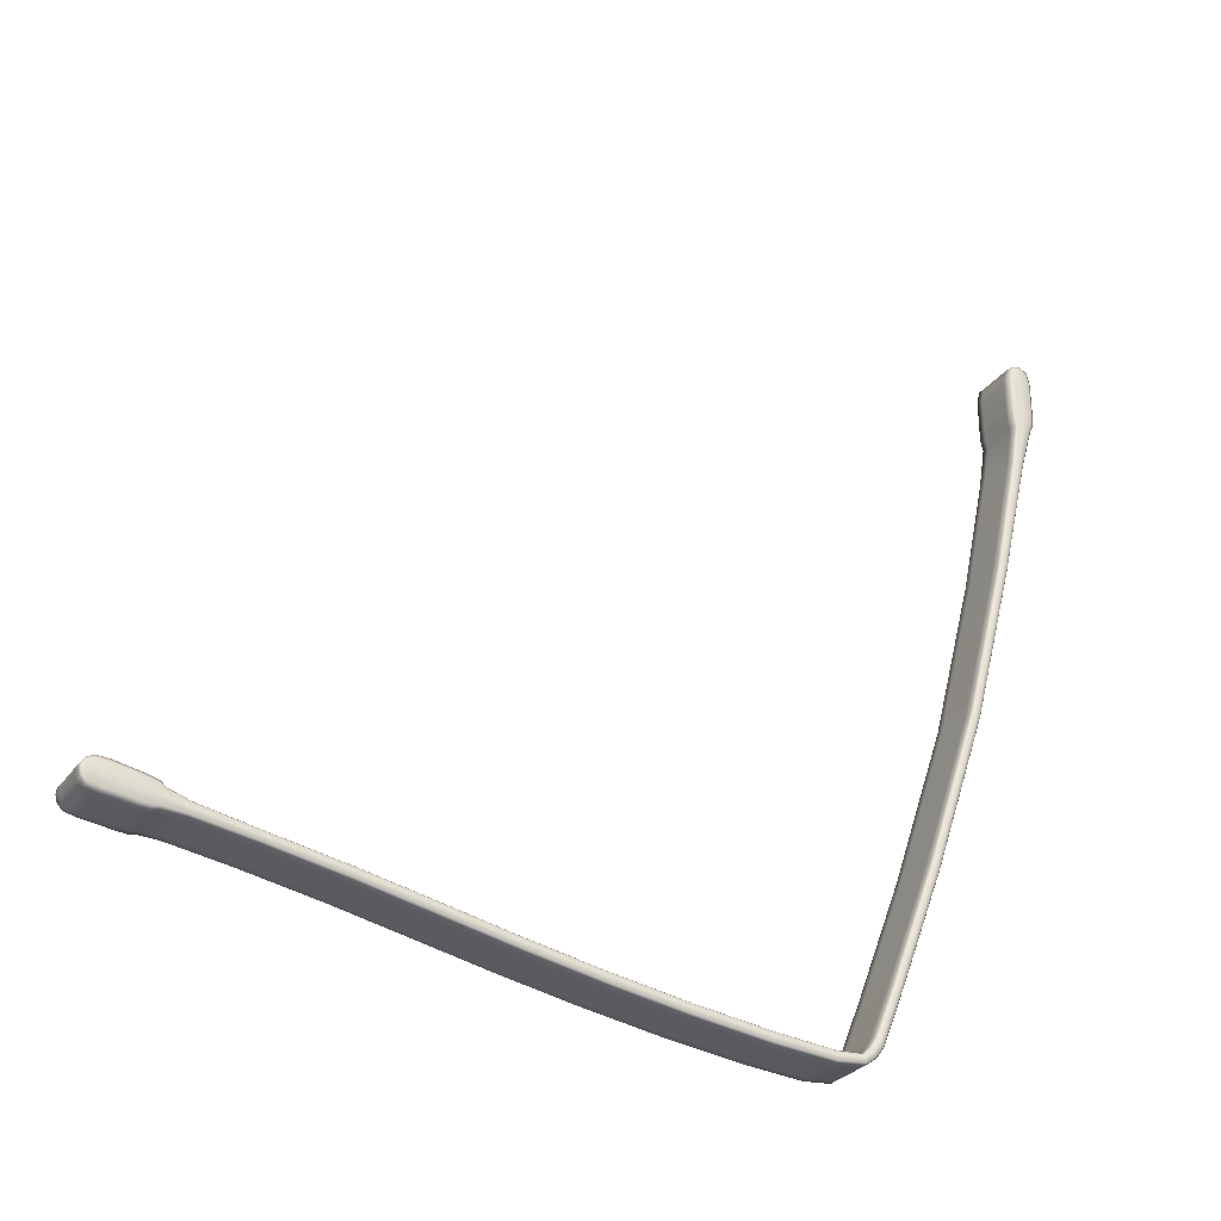
<metadata>
{"format":"obj","ext":"obj","renderer":"f3d","projection":"perspective","resolution":1024,"background":"white","views":[{"elev":-28.8,"azim":61.2,"up":"+Y"}]}
</metadata>
<code>
v  -0.7936 13.05 11.91
v  -0.7936 12.74 10.27
v  -0.8119 12.63 10.29
v  -0.8119 12.91 11.94
v  -0.7936 12.35 8.127
v  -0.8119 12.24 8.148
v  -0.7936 12.12 8.169
v  -0.7936 12.51 10.31
v  -0.7936 12.77 11.96
v  0.7936 12.12 8.169
v  0.8119 12.24 8.148
v  0.8119 12.63 10.29
v  0.7936 12.51 10.31
v  0.7936 12.35 8.127
v  0.7936 12.74 10.27
v  0.7936 13.05 11.91
v  0.8119 12.91 11.94
v  0.7936 12.77 11.96
v  -0.7795 13.46 14.36
v  -0.7936 13.37 14.4
v  -0.739 13.38 14.42
v  -0.739 13.46 14.38
v  -0.7795 13.27 14.4
v  -0.739 13.28 14.41
v  -0.5178 13.28 14.41
v  -0.5178 13.38 14.42
v  -0.5178 13.46 14.38
v  -0.5178 13.1 11.9
v  -0.5178 12.78 10.27
v  -0.739 12.78 10.27
v  -0.739 13.1 11.9
v  -0.5178 12.39 8.12
v  -0.739 12.39 8.12
v  -0.5178 10.03 -4.114
v  -0.5178 10.18 -2.411
v  -0.739 10.18 -2.411
v  -0.739 10.03 -4.114
v  -0.5178 10.47 -0.2674
v  -0.739 10.47 -0.2674
v  -0.7936 10.51 -0.2744
v  -0.7936 10.22 -2.418
v  -0.7936 10.06 -4.116
v  -0.8119 13.03 12.54
v  -0.7936 13.23 12.5
v  -0.7936 12.83 12.58
v  -0.7936 12.81 12.75
v  -0.8119 13.07 12.7
v  -0.7936 13.33 12.65
v  -0.739 13.29 12.48
v  -0.5178 13.29 12.48
v  -0.739 13.42 12.63
v  -0.5178 13.42 12.63
v  0.8119 13.03 12.54
v  0.7936 12.83 12.58
v  0.7936 13.23 12.5
v  0.7936 13.33 12.65
v  0.8119 13.07 12.7
v  0.7936 12.81 12.75
v  0.5178 12.73 11.97
v  0.739 12.73 11.97
v  0.739 12.76 12.59
v  0.5178 12.76 12.59
v  0.739 12.72 12.77
v  0.5178 12.72 12.77
v  -0.7936 13.53 14.29
v  -0.8119 13.35 14.33
v  -0.7936 13.59 14.11
v  -0.8119 13.32 14.16
v  -0.7936 13.04 14.21
v  -0.7936 13.17 14.36
v  0.7795 13.46 14.36
v  0.7936 13.53 14.29
v  0.739 13.59 14.28
v  0.739 13.46 14.38
v  0.7936 13.59 14.11
v  0.739 13.68 14.09
v  0.5178 13.68 14.09
v  0.5178 13.59 14.28
v  0.5178 13.46 14.38
v  0.7795 13.27 14.4
v  0.7936 13.17 14.36
v  0.8119 13.35 14.33
v  0.7936 13.37 14.4
v  0.7936 13.04 14.21
v  0.8119 13.32 14.16
v  -0.739 13.11 14.38
v  -0.739 12.95 14.23
v  -0.5178 12.95 14.23
v  -0.5178 13.11 14.38
v  -0.7936 13.49 13.37
v  -0.7936 13.41 12.96
v  -0.8119 13.13 13.02
v  -0.8119 13.2 13.43
v  -0.7936 12.85 13.08
v  -0.7936 12.92 13.49
v  0.7936 13.49 13.37
v  0.7936 13.41 12.96
v  0.739 13.51 12.94
v  0.739 13.59 13.35
v  0.739 13.42 12.63
v  0.5178 13.42 12.63
v  0.5178 13.51 12.94
v  0.5178 13.59 13.35
v  0.8119 13.13 13.02
v  0.7936 12.85 13.08
v  0.8119 13.2 13.43
v  0.7936 12.92 13.49
v  -0.739 12.76 13.1
v  -0.739 12.82 13.51
v  -0.739 12.72 12.77
v  -0.5178 12.72 12.77
v  -0.5178 12.76 13.1
v  -0.5178 12.82 13.51
v  0.739 13.38 14.42
v  0.5178 13.38 14.42
v  0.5178 13.28 14.41
v  0.739 13.28 14.41
v  0.5178 10.78 -0.3233
v  0.739 10.78 -0.3233
v  0.739 10.49 -2.467
v  0.5178 10.49 -2.467
v  0.7936 10.74 -0.3163
v  0.7936 10.45 -2.46
v  0.7936 10.29 -4.132
v  0.739 10.33 -4.134
v  0.5178 10.33 -4.134
v  0.5178 12.08 8.176
v  0.739 12.08 8.176
v  0.739 12.47 10.32
v  0.5178 12.47 10.32
v  0.739 13.1 11.9
v  0.739 13.29 12.48
v  0.5178 13.1 11.9
v  0.5178 13.29 12.48
v  -0.739 12.73 11.97
v  -0.739 12.76 12.59
v  -0.5178 12.73 11.97
v  -0.5178 12.76 12.59
v  -0.739 13.59 14.28
v  -0.5178 13.59 14.28
v  -0.5178 13.68 14.09
v  -0.739 13.68 14.09
v  0.739 13.11 14.38
v  0.5178 13.11 14.38
v  0.5178 12.95 14.23
v  0.739 12.95 14.23
v  -0.739 13.66 13.75
v  -0.7936 13.56 13.77
v  -0.5178 13.66 13.75
v  -0.5178 13.59 13.35
v  -0.739 13.59 13.35
v  0.739 12.87 13.91
v  0.7936 12.97 13.89
v  0.5178 12.87 13.91
v  0.5178 12.82 13.51
v  0.739 12.82 13.51
v  -0 13.38 14.42
v  -0 13.46 14.38
v  -0 13.28 14.41
v  -0.5178 10.78 -0.3233
v  -0 10.78 -0.3233
v  -0 10.49 -2.467
v  -0.5178 10.49 -2.467
v  0 10.33 -4.134
v  -0.5178 10.33 -4.134
v  -0.5178 12.08 8.176
v  -0 12.08 8.176
v  -0 12.47 10.32
v  -0.5178 12.47 10.32
v  -0 12.73 11.97
v  -0 13.29 12.48
v  -0 13.1 11.9
v  -0 13.42 12.63
v  -0 12.76 12.59
v  -0 12.72 12.77
v  -0 13.59 14.28
v  -0 13.68 14.09
v  -0 13.11 14.38
v  -0 12.95 14.23
v  -0 13.66 13.75
v  0.5178 13.66 13.75
v  -0 13.59 13.35
v  -0 12.87 13.91
v  -0.5178 12.87 13.91
v  -0 12.82 13.51
v  -0.8119 13.27 13.83
v  -0.7936 12.97 13.89
v  0.7936 13.56 13.77
v  0.739 13.66 13.75
v  0.8119 13.27 13.83
v  -0.739 12.87 13.91
v  -0.739 13.51 12.94
v  -0.5178 13.51 12.94
v  0.739 12.76 13.1
v  0.5178 12.76 13.1
v  -0 13.51 12.94
v  -0 12.76 13.1
v  -0.7936 10.34 -5.201
v  -0.7936 10.13 -4.905
v  -0.8119 10.23 -4.873
v  -0.8119 10.43 -5.129
v  -0.8119 10.18 -4.124
v  -0.7936 10.29 -4.132
v  -0.7936 10.33 -4.841
v  -0.7936 10.52 -5.057
v  0.7936 10.06 -4.116
v  0.7936 10.13 -4.905
v  0.8119 10.23 -4.873
v  0.8119 10.18 -4.124
v  0.7936 10.34 -5.201
v  0.8119 10.43 -5.129
v  0.7936 10.52 -5.057
v  0.7936 10.33 -4.841
v  -0.5178 10.37 -4.83
v  -0.739 10.37 -4.83
v  -0.739 10.33 -4.134
v  -0.5178 10.55 -5.033
v  -0.739 10.55 -5.033
v  -0.739 10.09 -4.916
v  -0.739 10.31 -5.225
v  -0.5178 10.31 -5.225
v  -0.5178 10.09 -4.916
v  0.739 10.37 -4.83
v  0.739 10.55 -5.033
v  0.5178 10.55 -5.033
v  0.5178 10.37 -4.83
v  0.5178 10.03 -4.114
v  0.5178 10.09 -4.916
v  0.739 10.09 -4.916
v  0.739 10.03 -4.114
v  0.5178 10.31 -5.225
v  0.739 10.31 -5.225
v  0 10.37 -4.83
v  0 10.55 -5.033
v  -0 10.09 -4.916
v  -0 10.03 -4.114
v  0 10.31 -5.225
v  -0.7936 10.8 -5.25
v  -0.8119 10.72 -5.335
v  -0.7936 12.18 -5.82
v  -0.8119 12.1 -5.908
v  -0.7936 12.02 -5.995
v  -0.7936 10.63 -5.421
v  0.7936 10.63 -5.421
v  0.8119 10.72 -5.335
v  0.7936 12.02 -5.995
v  0.8119 12.1 -5.908
v  0.7936 12.18 -5.82
v  0.7936 10.8 -5.25
v  -0.5178 10.83 -5.222
v  -0.739 10.83 -5.222
v  -0.5178 12.21 -5.791
v  -0.739 12.21 -5.791
v  -0.739 10.6 -5.449
v  -0.739 11.99 -6.024
v  -0.5178 11.99 -6.024
v  -0.5178 10.6 -5.449
v  0.739 10.83 -5.222
v  0.739 12.21 -5.791
v  0.5178 12.21 -5.791
v  0.5178 10.83 -5.222
v  0.5178 10.6 -5.449
v  0.739 10.6 -5.449
v  0.5178 11.99 -6.024
v  0.739 11.99 -6.024
v  0 10.83 -5.222
v  0 12.21 -5.791
v  0 10.6 -5.449
v  0 11.99 -6.024
v  -0.7936 15.65 -7.168
v  -0.8119 15.58 -7.262
v  -0.7936 20.2 -8.735
v  -0.8119 20.15 -8.838
v  -0.7936 20.1 -8.94
v  -0.7936 15.52 -7.356
v  0.7936 20.1 -8.94
v  0.8119 20.15 -8.838
v  0.8119 15.58 -7.262
v  0.7936 15.52 -7.356
v  0.7936 20.2 -8.735
v  0.7936 15.65 -7.168
v  -0.5178 20.21 -8.701
v  -0.739 20.21 -8.701
v  -0.739 15.67 -7.136
v  -0.5178 15.67 -7.136
v  -0.739 20.09 -8.975
v  -0.739 15.5 -7.387
v  -0.5178 20.09 -8.975
v  -0.5178 15.5 -7.387
v  0.739 20.21 -8.701
v  0.739 15.67 -7.136
v  0.5178 20.21 -8.701
v  0.5178 15.67 -7.136
v  0.5178 20.09 -8.975
v  0.739 20.09 -8.975
v  0.739 15.5 -7.387
v  0.5178 15.5 -7.387
v  0 20.21 -8.701
v  0 15.67 -7.136
v  0 20.09 -8.975
v  0 15.5 -7.387
v  -0.7936 28.3 -10.75
v  -0.7936 29.53 -10.98
v  -0.8119 29.52 -11.17
v  -0.8119 28.29 -10.89
v  -0.7936 29.72 -10.94
v  -0.8119 29.71 -11.19
v  -0.7936 29.7 -11.45
v  -0.7936 29.51 -11.37
v  -0.7936 28.27 -11.02
v  0.7936 28.27 -11.02
v  0.7936 29.51 -11.37
v  0.8119 29.52 -11.17
v  0.8119 28.29 -10.89
v  0.7936 29.7 -11.45
v  0.8119 29.71 -11.19
v  0.7936 29.72 -10.94
v  0.7936 29.53 -10.98
v  0.7936 28.3 -10.75
v  -0.5178 28.31 -10.7
v  -0.5178 29.53 -10.91
v  -0.739 29.53 -10.91
v  -0.739 28.31 -10.7
v  -0.5178 29.73 -10.85
v  -0.739 29.73 -10.85
v  -0.739 29.51 -11.44
v  -0.739 28.27 -11.07
v  -0.739 29.7 -11.54
v  -0.5178 29.7 -11.54
v  -0.5178 29.51 -11.44
v  -0.5178 28.27 -11.07
v  0.739 29.53 -10.91
v  0.739 28.31 -10.7
v  0.739 29.73 -10.85
v  0.5178 29.73 -10.85
v  0.5178 29.53 -10.91
v  0.5178 28.31 -10.7
v  0.5178 28.27 -11.07
v  0.5178 29.51 -11.44
v  0.739 29.51 -11.44
v  0.739 28.27 -11.07
v  0.5178 29.7 -11.54
v  0.739 29.7 -11.54
v  0 29.53 -10.91
v  0 28.31 -10.7
v  0 29.73 -10.85
v  0 29.51 -11.44
v  0 28.27 -11.07
v  0 29.7 -11.54
v  -0.7936 30.12 -10.93
v  -0.8119 30.11 -11.2
v  -0.7936 30.62 -10.93
v  -0.8119 30.61 -11.2
v  -0.7936 30.6 -11.48
v  -0.7936 30.1 -11.48
v  0.8119 30.11 -11.2
v  0.7936 30.12 -10.93
v  0.7936 30.1 -11.48
v  0.7936 30.6 -11.48
v  0.8119 30.61 -11.2
v  0.7936 30.62 -10.93
v  -0.739 30.12 -10.83
v  -0.5178 30.12 -10.83
v  -0.5178 30.62 -10.83
v  -0.739 30.62 -10.83
v  -0.739 30.1 -11.57
v  -0.5178 30.1 -11.57
v  -0.739 30.59 -11.57
v  -0.5178 30.59 -11.57
v  0.739 30.12 -10.83
v  0.5178 30.12 -10.83
v  0.739 30.62 -10.83
v  0.5178 30.62 -10.83
v  0.739 30.1 -11.57
v  0.5178 30.1 -11.57
v  0.5178 30.59 -11.57
v  0.739 30.59 -11.57
v  0 30.12 -10.83
v  0 30.62 -10.83
v  0 30.1 -11.57
v  0 30.59 -11.57
v  -0.5178 31.47 -11.48
v  -0.739 31.47 -11.48
v  -0.739 31.6 -11.2
v  -0.5178 31.6 -11.2
v  -0.7795 31.37 -11.41
v  -0.7936 31.48 -11.2
v  -0.7795 31.39 -11
v  -0.739 31.49 -10.93
v  -0.5178 31.49 -10.93
v  0.7795 31.37 -11.41
v  0.739 31.47 -11.48
v  0.739 31.6 -11.2
v  0.7936 31.48 -11.2
v  0.5178 31.47 -11.48
v  0.5178 31.6 -11.2
v  0.5178 31.49 -10.93
v  0.739 31.49 -10.93
v  0.7795 31.39 -11
v  0 31.47 -11.48
v  0 31.6 -11.2
v  0 31.49 -10.93
v  -0.7936 31.09 -11.48
v  -0.8119 31.1 -11.2
v  -0.7936 31.11 -10.93
v  0.8119 31.1 -11.2
v  0.7936 31.11 -10.93
v  0.7936 31.09 -11.48
v  -0.739 31.12 -10.83
v  -0.5178 31.12 -10.83
v  -0.5178 31.09 -11.57
v  -0.739 31.09 -11.57
v  0.5178 31.12 -10.83
v  0.739 31.12 -10.83
v  0.739 31.09 -11.57
v  0.5178 31.09 -11.57
v  0 31.12 -10.83
v  0 31.09 -11.57
v  -0.8119 24.77 -10.08
v  -0.7936 24.8 -9.965
v  -0.7936 24.74 -10.19
v  0.8119 24.77 -10.08
v  0.7936 24.74 -10.19
v  0.7936 24.8 -9.965
v  -0.739 24.81 -9.928
v  -0.5178 24.81 -9.928
v  -0.739 24.73 -10.22
v  -0.5178 24.73 -10.22
v  0.739 24.81 -9.928
v  0.5178 24.81 -9.928
v  0.739 24.73 -10.22
v  0.5178 24.73 -10.22
v  0 24.81 -9.928
v  0 24.73 -10.22
v  -0.7936 10.74 -0.3163
v  -0.8119 10.63 -0.2953
v  -0.8119 10.97 1.831
v  -0.7936 11.09 1.81
v  -0.7936 10.86 1.851
v  -0.7936 11.25 3.962
v  -0.8119 11.37 3.941
v  -0.7936 11.49 3.92
v  0.7936 10.51 -0.2744
v  0.8119 10.63 -0.2953
v  0.8119 10.97 1.831
v  0.7936 10.86 1.851
v  0.7936 11.09 1.81
v  0.7936 11.49 3.92
v  0.8119 11.37 3.941
v  0.7936 11.25 3.962
v  -0.739 10.78 -0.3233
v  -0.739 11.13 1.803
v  -0.5178 11.13 1.803
v  -0.739 11.53 3.913
v  -0.5178 11.53 3.913
v  -0.739 12.08 8.176
v  -0.739 11.65 6.066
v  -0.5178 11.65 6.066
v  -0.7936 11.69 6.059
v  -0.739 11.21 3.969
v  -0.5178 11.21 3.969
v  0.5178 12.39 8.12
v  0.739 12.39 8.12
v  0.739 11.96 6.01
v  0.5178 11.96 6.01
v  0.7936 11.92 6.017
v  0.739 11.53 3.913
v  0.5178 11.53 3.913
v  0.5178 10.47 -0.2674
v  0.739 10.47 -0.2674
v  0.739 10.82 1.859
v  0.5178 10.82 1.859
v  0.739 11.21 3.969
v  0.5178 11.21 3.969
v  -0 12.39 8.12
v  -0 11.96 6.01
v  -0.5178 11.96 6.01
v  -0 11.53 3.913
v  -0 10.47 -0.2674
v  -0 10.82 1.859
v  -0.5178 10.82 1.859
v  -0 11.21 3.969
v  -0.8119 11.8 6.038
v  -0.7936 11.92 6.017
v  0.8119 11.8 6.038
v  0.7936 11.69 6.059
v  -0.739 11.96 6.01
v  0.739 11.65 6.066
v  0.5178 11.65 6.066
v  -0 11.65 6.066
v  -0.739 12.47 10.32
v  0.739 12.78 10.27
v  0.5178 12.78 10.27
v  -0 12.78 10.27
v  -0.739 10.82 1.859
v  0.739 11.13 1.803
v  0.5178 11.13 1.803
v  -0 11.13 1.803
v  -0.8119 10.34 -2.439
v  -0.7936 10.45 -2.46
v  0.8119 10.34 -2.439
v  0.7936 10.22 -2.418
v  -0.739 10.49 -2.467
v  0.739 10.18 -2.411
v  0.5178 10.18 -2.411
v  -0 10.18 -2.411
g belt
f 1 2 3 4
f 2 5 6 3
f 7 8 3 6
f 8 9 4 3
f 10 11 12 13
f 11 14 15 12
f 16 17 12 15
f 17 18 13 12
f 19 20 21 22
f 20 23 24 21
f 25 26 21 24
f 26 27 22 21
f 28 29 30 31
f 29 32 33 30
f 5 2 30 33
f 2 1 31 30
f 34 35 36 37
f 35 38 39 36
f 40 41 36 39
f 41 42 37 36
f 1 4 43 44
f 4 9 45 43
f 46 47 43 45
f 47 48 44 43
f 28 31 49 50
f 31 1 44 49
f 48 51 49 44
f 51 52 50 49
f 18 17 53 54
f 17 16 55 53
f 56 57 53 55
f 57 58 54 53
f 59 60 61 62
f 60 18 54 61
f 58 63 61 54
f 63 64 62 61
f 19 65 66 20
f 65 67 68 66
f 69 70 66 68
f 70 23 20 66
f 71 72 73 74
f 72 75 76 73
f 77 78 73 76
f 78 79 74 73
f 80 81 82 83
f 81 84 85 82
f 75 72 82 85
f 72 71 83 82
f 23 70 86 24
f 70 69 87 86
f 88 89 86 87
f 89 25 24 86
f 90 91 92 93
f 91 48 47 92
f 46 94 92 47
f 94 95 93 92
f 96 97 98 99
f 97 56 100 98
f 101 102 98 100
f 102 103 99 98
f 58 57 104 105
f 57 56 97 104
f 96 106 104 97
f 106 107 105 104
f 95 94 108 109
f 94 46 110 108
f 111 112 108 110
f 112 113 109 108
f 71 74 114 83
f 74 79 115 114
f 116 117 114 115
f 117 80 83 114
f 118 119 120 121
f 119 122 123 120
f 124 125 120 123
f 125 126 121 120
f 127 128 129 130
f 128 10 13 129
f 18 60 129 13
f 60 59 130 129
f 16 131 132 55
f 131 133 134 132
f 101 100 132 134
f 100 56 55 132
f 9 135 136 45
f 135 137 138 136
f 111 110 136 138
f 110 46 45 136
f 19 22 139 65
f 22 27 140 139
f 141 142 139 140
f 142 67 65 139
f 80 117 143 81
f 117 116 144 143
f 145 146 143 144
f 146 84 81 143
f 67 142 147 148
f 142 141 149 147
f 150 151 147 149
f 151 90 148 147
f 84 146 152 153
f 146 145 154 152
f 155 156 152 154
f 156 107 153 152
f 27 26 157 158
f 26 25 159 157
f 116 115 157 159
f 115 79 158 157
f 160 161 162 163
f 161 118 121 162
f 126 164 162 121
f 164 165 163 162
f 166 167 168 169
f 167 127 130 168
f 59 170 168 130
f 170 137 169 168
f 28 50 171 172
f 50 52 173 171
f 101 134 171 173
f 134 133 172 171
f 59 62 174 170
f 62 64 175 174
f 111 138 174 175
f 138 137 170 174
f 79 78 176 158
f 78 77 177 176
f 141 140 176 177
f 140 27 158 176
f 25 89 178 159
f 89 88 179 178
f 145 144 178 179
f 144 116 159 178
f 141 177 180 149
f 177 77 181 180
f 103 182 180 181
f 182 150 149 180
f 145 179 183 154
f 179 88 184 183
f 113 185 183 184
f 185 155 154 183
f 67 148 186 68
f 148 90 93 186
f 95 187 186 93
f 187 69 68 186
f 75 188 189 76
f 188 96 99 189
f 103 181 189 99
f 181 77 76 189
f 107 106 190 153
f 106 96 188 190
f 75 85 190 188
f 85 84 153 190
f 69 187 191 87
f 187 95 109 191
f 113 184 191 109
f 184 88 87 191
f 48 91 192 51
f 91 90 151 192
f 150 193 192 151
f 193 52 51 192
f 58 105 194 63
f 105 107 156 194
f 155 195 194 156
f 195 64 63 194
f 52 193 196 173
f 193 150 182 196
f 103 102 196 182
f 102 101 173 196
f 64 195 197 175
f 195 155 185 197
f 113 112 197 185
f 112 111 175 197
f 198 199 200 201
f 199 42 202 200
f 203 204 200 202
f 204 205 201 200
f 206 207 208 209
f 207 210 211 208
f 212 213 208 211
f 213 124 209 208
f 165 214 215 216
f 214 217 218 215
f 205 204 215 218
f 204 203 216 215
f 42 199 219 37
f 199 198 220 219
f 221 222 219 220
f 222 34 37 219
f 124 213 223 125
f 213 212 224 223
f 225 226 223 224
f 226 126 125 223
f 227 228 229 230
f 228 231 232 229
f 210 207 229 232
f 207 206 230 229
f 126 226 233 164
f 226 225 234 233
f 217 214 233 234
f 214 165 164 233
f 34 222 235 236
f 222 221 237 235
f 231 228 235 237
f 228 227 236 235
f 205 238 239 201
f 238 240 241 239
f 242 243 239 241
f 243 198 201 239
f 210 244 245 211
f 244 246 247 245
f 248 249 245 247
f 249 212 211 245
f 217 250 251 218
f 250 252 253 251
f 240 238 251 253
f 238 205 218 251
f 198 243 254 220
f 243 242 255 254
f 256 257 254 255
f 257 221 220 254
f 212 249 258 224
f 249 248 259 258
f 260 261 258 259
f 261 225 224 258
f 231 262 263 232
f 262 264 265 263
f 246 244 263 265
f 244 210 232 263
f 225 261 266 234
f 261 260 267 266
f 252 250 266 267
f 250 217 234 266
f 221 257 268 237
f 257 256 269 268
f 264 262 268 269
f 262 231 237 268
f 240 270 271 241
f 270 272 273 271
f 274 275 271 273
f 275 242 241 271
f 276 277 278 279
f 277 280 281 278
f 248 247 278 281
f 247 246 279 278
f 282 283 284 285
f 283 272 270 284
f 240 253 284 270
f 253 252 285 284
f 274 286 287 275
f 286 288 289 287
f 256 255 287 289
f 255 242 275 287
f 280 290 291 281
f 290 292 293 291
f 260 259 291 293
f 259 248 281 291
f 294 295 296 297
f 295 276 279 296
f 246 265 296 279
f 265 264 297 296
f 292 298 299 293
f 298 282 285 299
f 252 267 299 285
f 267 260 293 299
f 288 300 301 289
f 300 294 297 301
f 264 269 301 297
f 269 256 289 301
f 302 303 304 305
f 303 306 307 304
f 308 309 304 307
f 309 310 305 304
f 311 312 313 314
f 312 315 316 313
f 317 318 313 316
f 318 319 314 313
f 320 321 322 323
f 321 324 325 322
f 306 303 322 325
f 303 302 323 322
f 310 309 326 327
f 309 308 328 326
f 329 330 326 328
f 330 331 327 326
f 319 318 332 333
f 318 317 334 332
f 335 336 332 334
f 336 337 333 332
f 338 339 340 341
f 339 342 343 340
f 315 312 340 343
f 312 311 341 340
f 337 336 344 345
f 336 335 346 344
f 324 321 344 346
f 321 320 345 344
f 331 330 347 348
f 330 329 349 347
f 342 339 347 349
f 339 338 348 347
f 306 350 351 307
f 350 352 353 351
f 354 355 351 353
f 355 308 307 351
f 317 316 356 357
f 316 315 358 356
f 359 360 356 358
f 360 361 357 356
f 306 325 362 350
f 325 324 363 362
f 364 365 362 363
f 365 352 350 362
f 329 328 366 367
f 328 308 355 366
f 354 368 366 355
f 368 369 367 366
f 335 334 370 371
f 334 317 357 370
f 361 372 370 357
f 372 373 371 370
f 315 343 374 358
f 343 342 375 374
f 376 377 374 375
f 377 359 358 374
f 324 346 378 363
f 346 335 371 378
f 373 379 378 371
f 379 364 363 378
f 342 349 380 375
f 349 329 367 380
f 369 381 380 367
f 381 376 375 380
f 382 383 384 385
f 383 386 387 384
f 388 389 384 387
f 389 390 385 384
f 391 392 393 394
f 392 395 396 393
f 397 398 393 396
f 398 399 394 393
f 395 400 401 396
f 400 382 385 401
f 390 402 401 385
f 402 397 396 401
f 386 403 404 387
f 403 354 353 404
f 352 405 404 353
f 405 388 387 404
f 361 360 406 407
f 360 359 408 406
f 391 394 406 408
f 394 399 407 406
f 388 405 409 389
f 405 352 365 409
f 364 410 409 365
f 410 390 389 409
f 382 411 412 383
f 411 369 368 412
f 354 403 412 368
f 403 386 383 412
f 397 413 414 398
f 413 373 372 414
f 361 407 414 372
f 407 399 398 414
f 391 408 415 392
f 408 359 377 415
f 376 416 415 377
f 416 395 392 415
f 390 410 417 402
f 410 364 379 417
f 373 413 417 379
f 413 397 402 417
f 395 416 418 400
f 416 376 381 418
f 369 411 418 381
f 411 382 400 418
f 302 305 419 420
f 305 310 421 419
f 274 273 419 421
f 273 272 420 419
f 311 314 422 423
f 314 319 424 422
f 280 277 422 424
f 277 276 423 422
f 320 323 425 426
f 323 302 420 425
f 272 283 425 420
f 283 282 426 425
f 310 327 427 421
f 327 331 428 427
f 288 286 427 428
f 286 274 421 427
f 319 333 429 424
f 333 337 430 429
f 292 290 429 430
f 290 280 424 429
f 338 341 431 432
f 341 311 423 431
f 276 295 431 423
f 295 294 432 431
f 337 345 433 430
f 345 320 426 433
f 282 298 433 426
f 298 292 430 433
f 331 348 434 428
f 348 338 432 434
f 294 300 434 432
f 300 288 428 434
f 435 436 437 438
f 436 40 439 437
f 440 441 437 439
f 441 442 438 437
f 443 444 445 446
f 444 122 447 445
f 448 449 445 447
f 449 450 446 445
f 160 451 452 453
f 451 435 438 452
f 442 454 452 438
f 454 455 453 452
f 166 456 457 458
f 456 7 459 457
f 440 460 457 459
f 460 461 458 457
f 462 463 464 465
f 463 14 466 464
f 448 467 464 466
f 467 468 465 464
f 469 470 471 472
f 470 443 446 471
f 450 473 471 446
f 473 474 472 471
f 32 475 476 477
f 475 462 465 476
f 468 478 476 465
f 478 455 477 476
f 38 479 480 481
f 479 469 472 480
f 474 482 480 472
f 482 461 481 480
f 442 441 483 484
f 441 440 459 483
f 7 6 483 459
f 6 5 484 483
f 450 449 485 486
f 449 448 466 485
f 14 11 485 466
f 11 10 486 485
f 455 454 487 477
f 454 442 484 487
f 5 33 487 484
f 33 32 477 487
f 474 473 488 489
f 473 450 486 488
f 10 128 488 486
f 128 127 489 488
f 461 482 490 458
f 482 474 489 490
f 127 167 490 489
f 167 166 458 490
f 137 135 491 169
f 135 9 8 491
f 7 456 491 8
f 456 166 169 491
f 133 131 492 493
f 131 16 15 492
f 14 463 492 15
f 463 462 493 492
f 28 172 494 29
f 172 133 493 494
f 462 475 494 493
f 475 32 29 494
f 461 460 495 481
f 460 440 439 495
f 40 39 495 439
f 39 38 481 495
f 468 467 496 497
f 467 448 447 496
f 122 119 496 447
f 119 118 497 496
f 455 478 498 453
f 478 468 497 498
f 118 161 498 497
f 161 160 453 498
f 203 202 499 500
f 202 42 41 499
f 40 436 499 41
f 436 435 500 499
f 206 209 501 502
f 209 124 123 501
f 122 444 501 123
f 444 443 502 501
f 165 216 503 163
f 216 203 500 503
f 435 451 503 500
f 451 160 163 503
f 227 230 504 505
f 230 206 502 504
f 443 470 504 502
f 470 469 505 504
f 34 236 506 35
f 236 227 505 506
f 469 479 506 505
f 479 38 35 506

</code>
